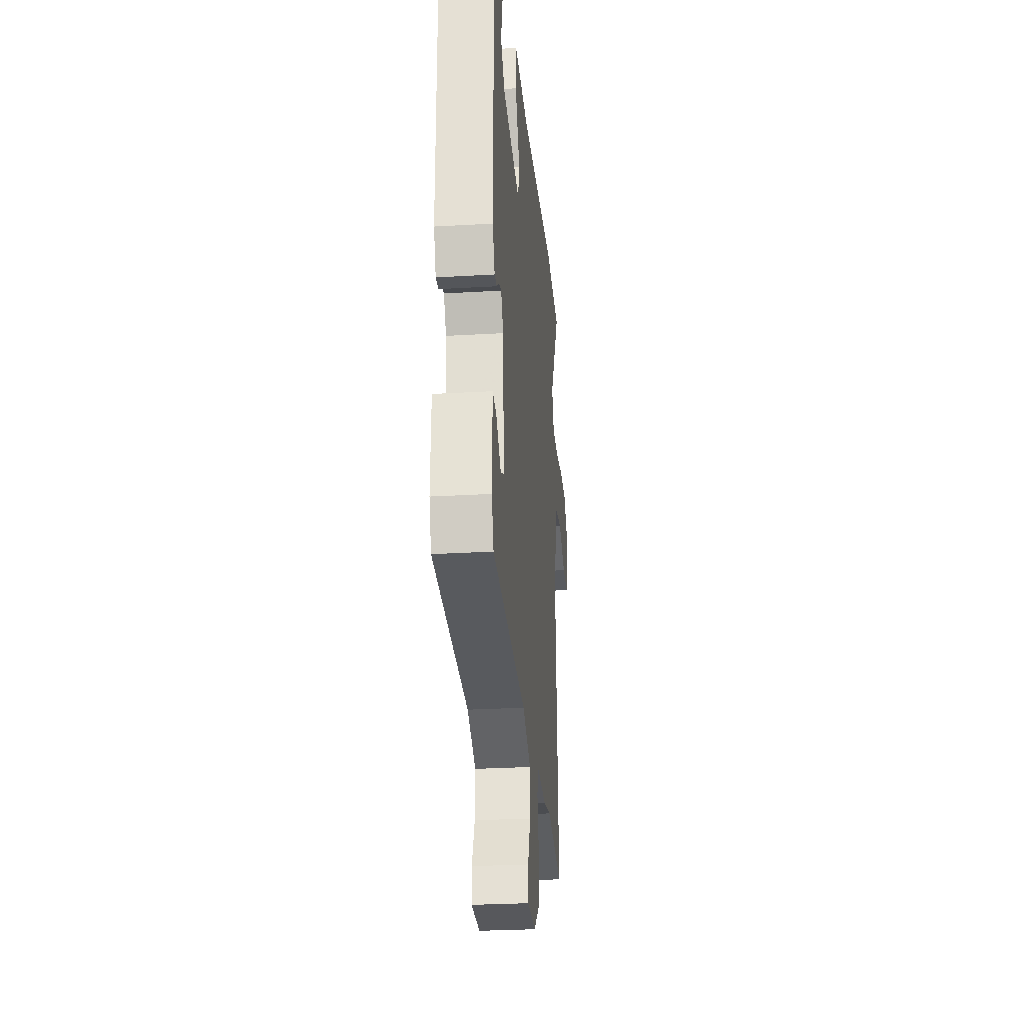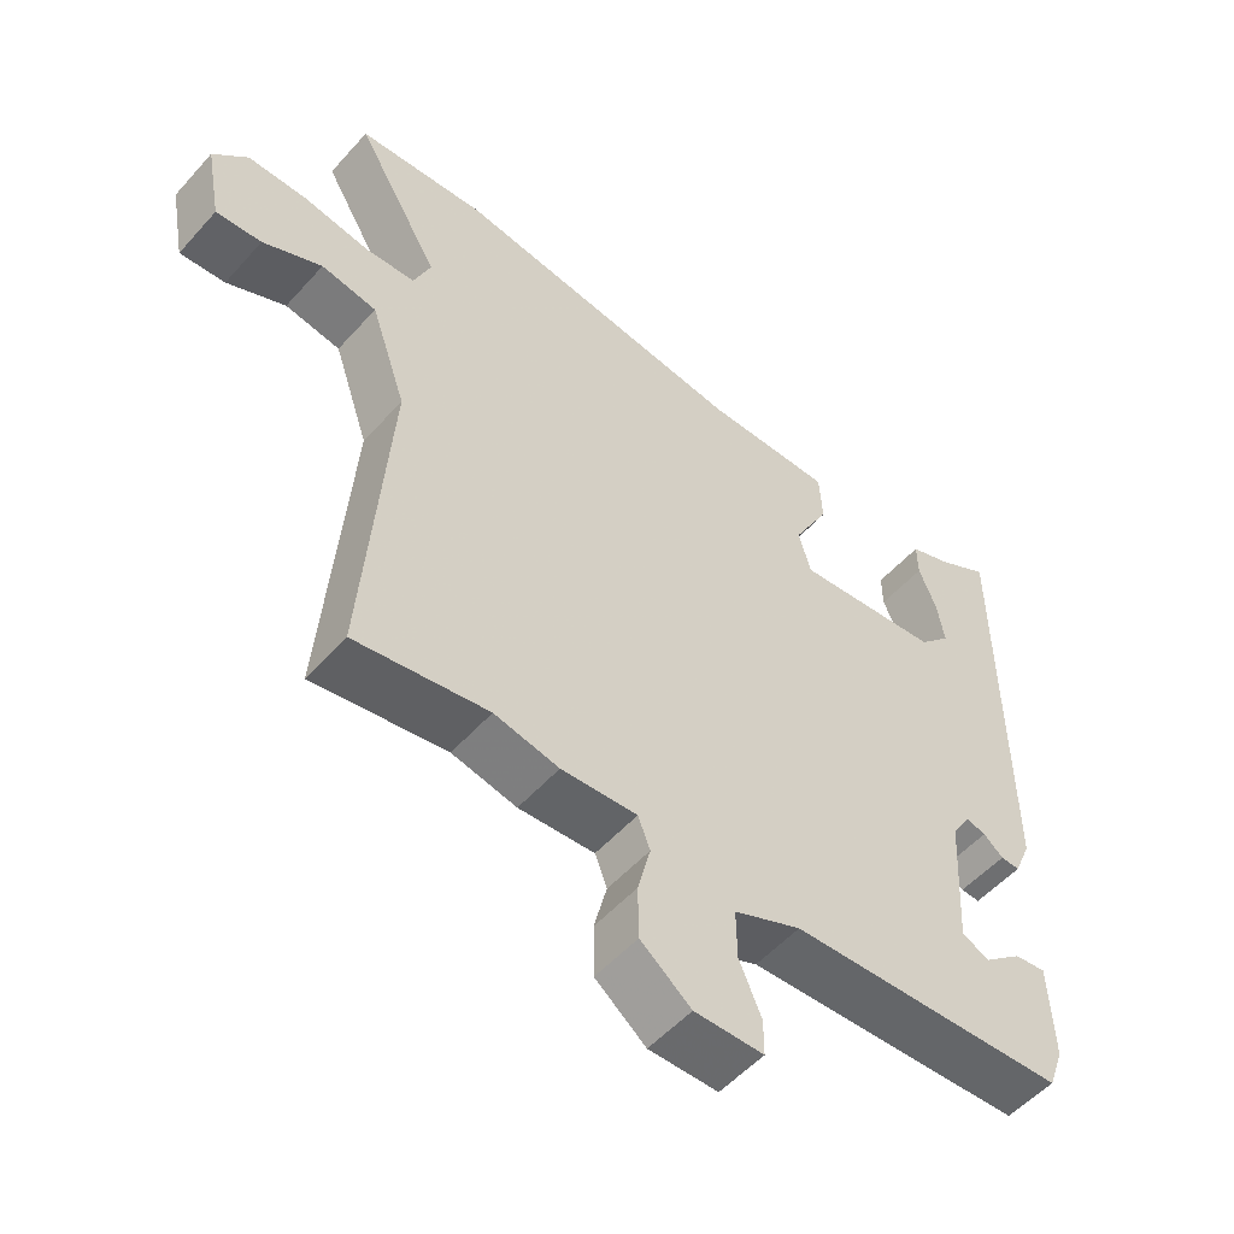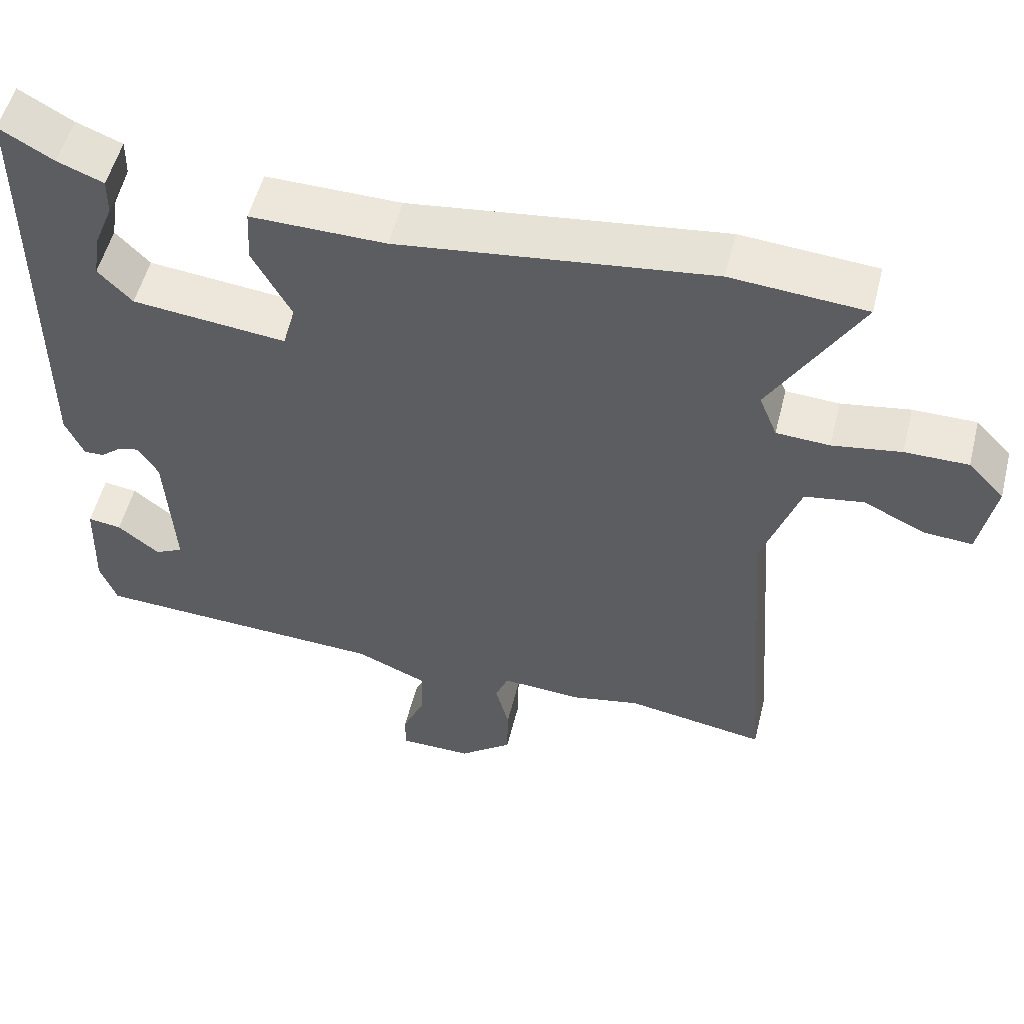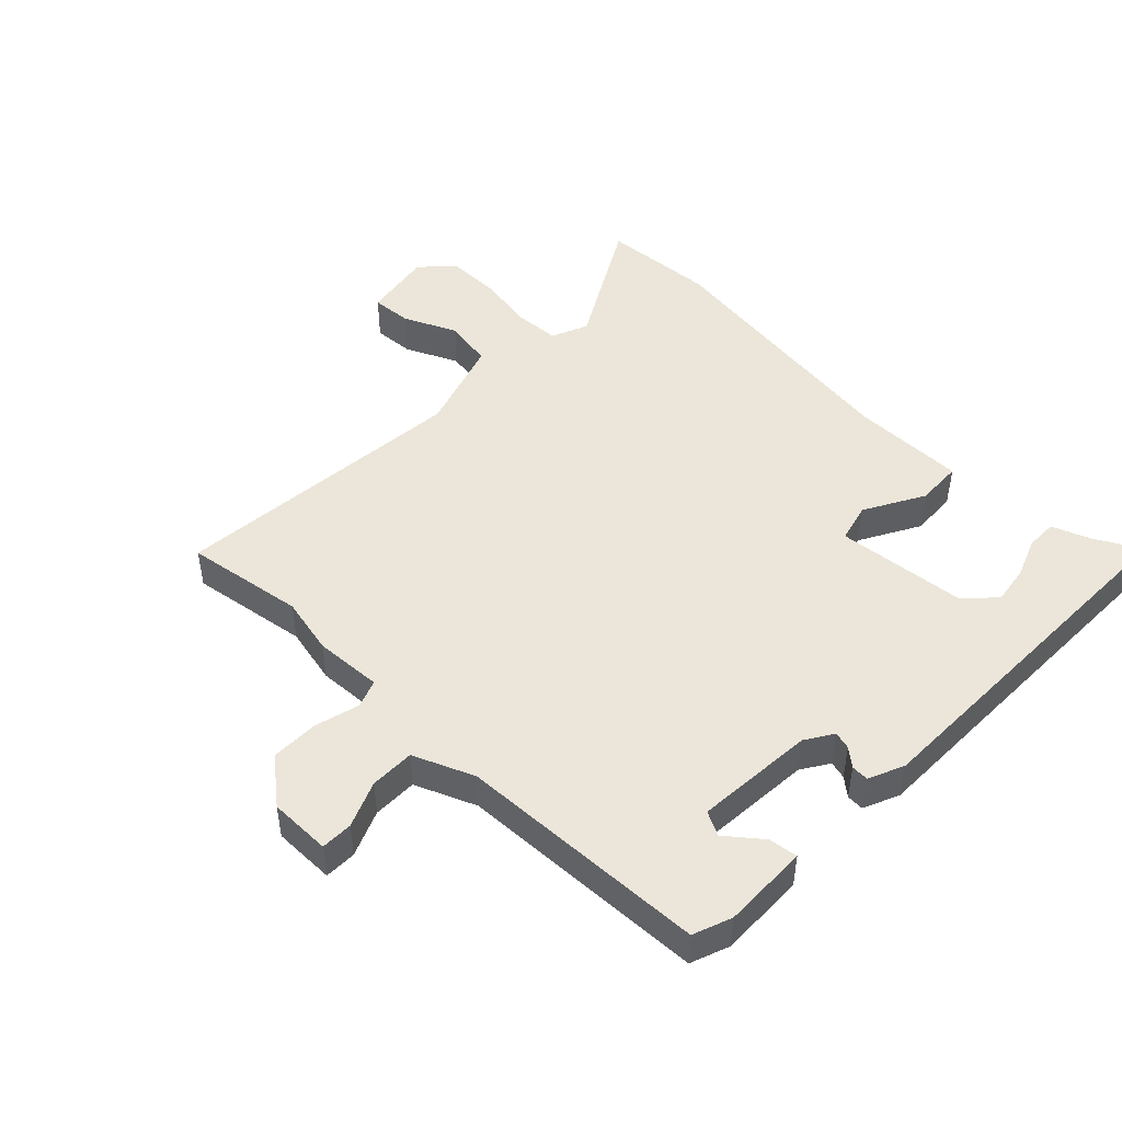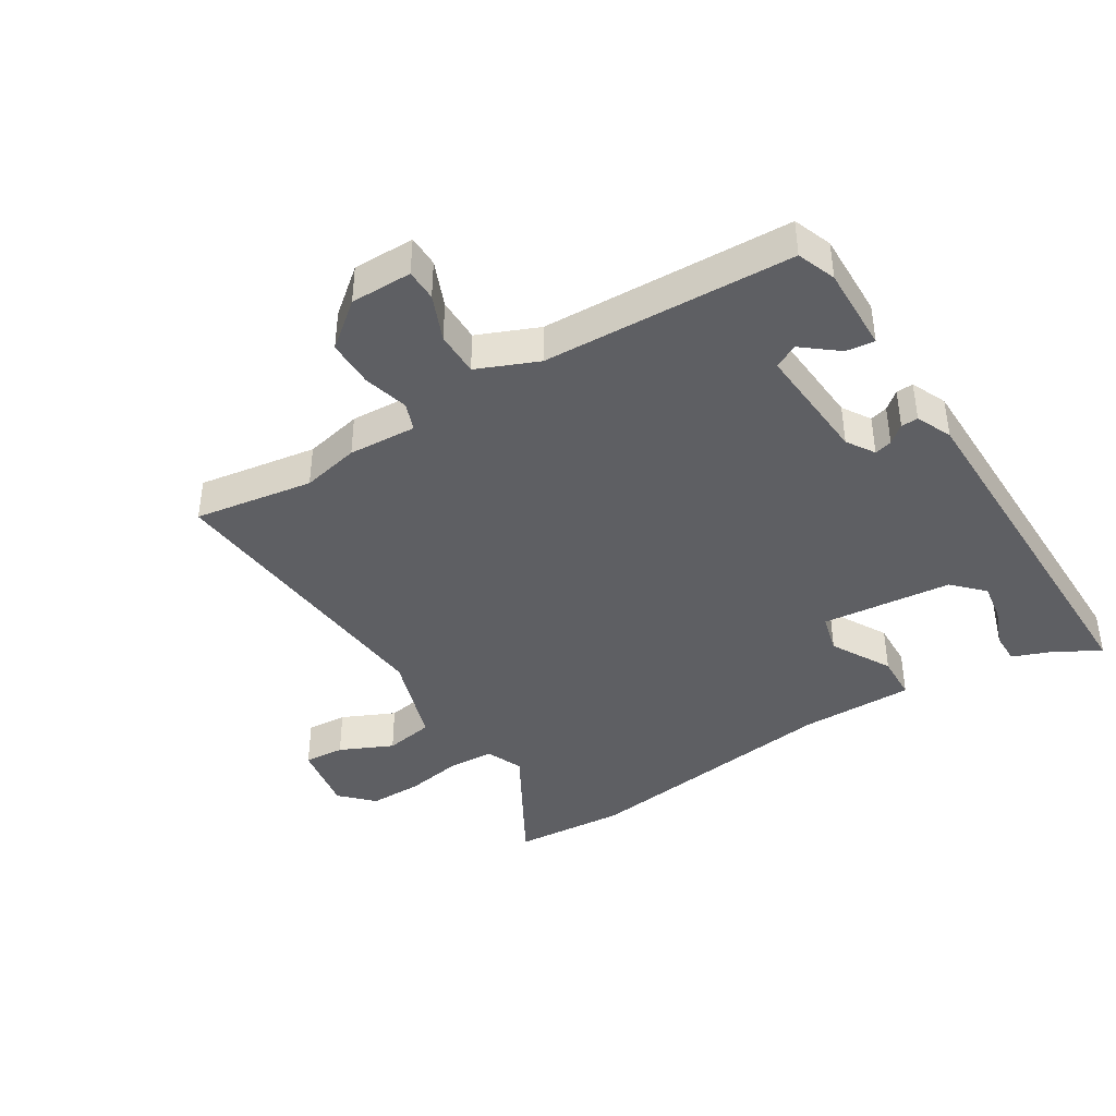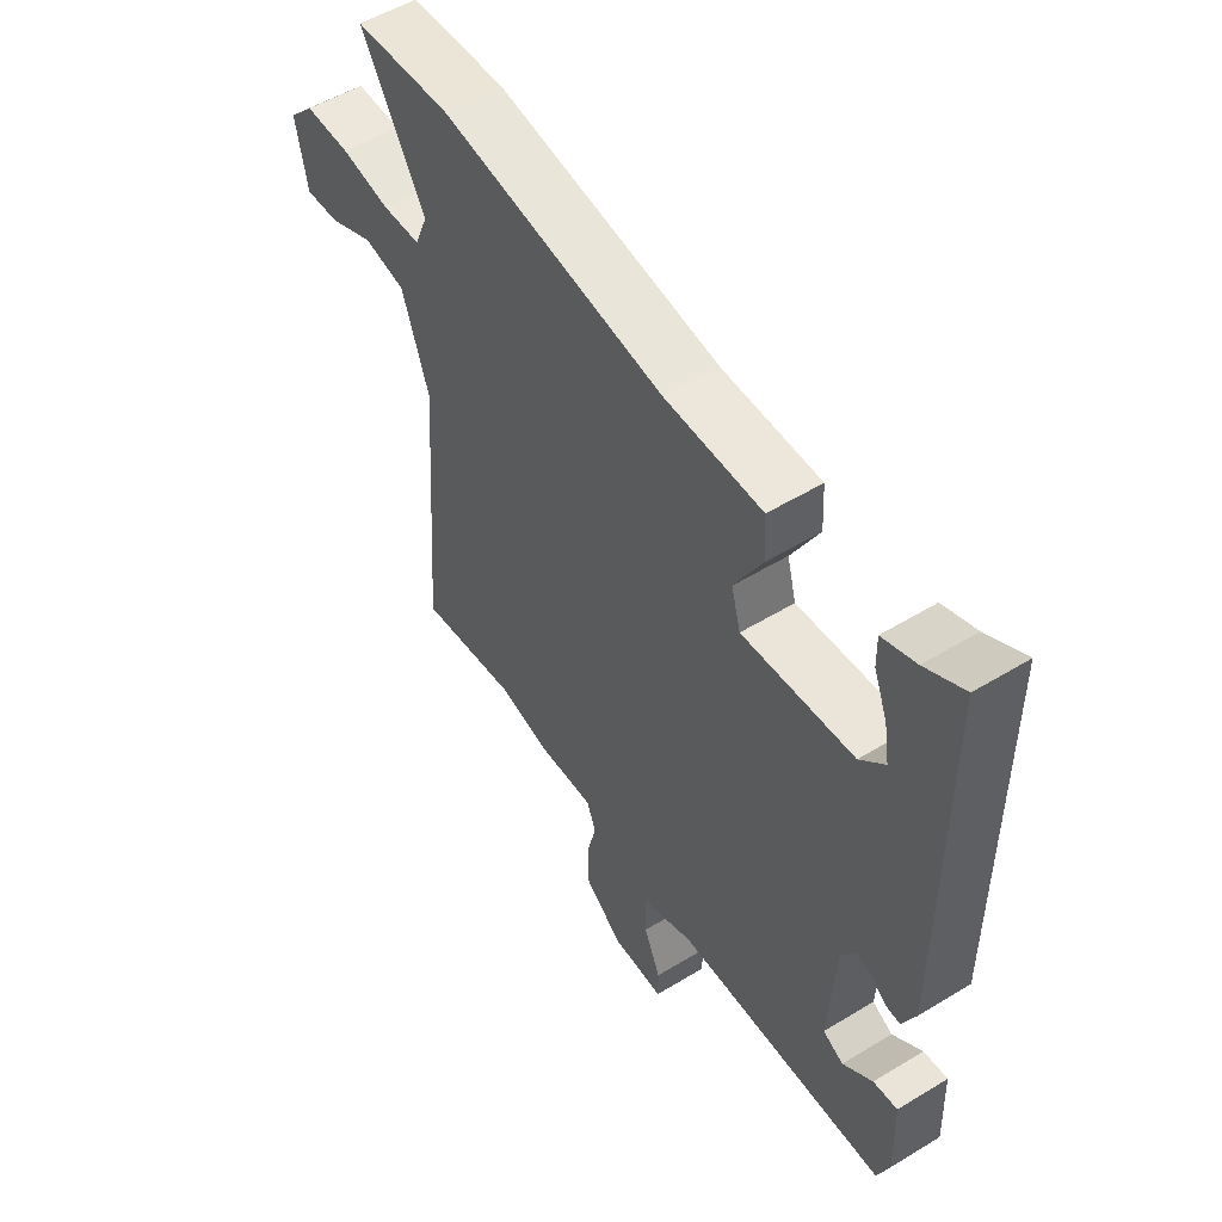
<metadata>
{"format":"obj","ext":"obj","renderer":"f3d","projection":"perspective","resolution":1024,"background":"white","views":[{"elev":-27.9,"azim":-84.9,"up":"+Z"},{"elev":-53.3,"azim":139.4,"up":"+Z"},{"elev":53.8,"azim":14.0,"up":"+Z"},{"elev":47.5,"azim":-135.1,"up":"+Y"},{"elev":-41.1,"azim":-147.5,"up":"+Y"},{"elev":53.5,"azim":-123.0,"up":"+Z"}]}
</metadata>
<code>
v -0.48 0.07 0.531
v -0.409 0.07 0.49
v -0.348 0.07 0.466
v -0.349 0.07 0.416
v -0.374 0.07 0.354
v -0.384 0.07 0.293
v -0.339 0.07 0.246
v -0.134 0.07 0.224
v -0.117 0.07 0.286
v -0.168 0.07 0.381
v -0.164 0.07 0.454
v 0.016 0.07 0.452
v 0.432 0.07 0.505
v 0.611 0.07 0.491
v 0.493 0.07 0.29
v 0.517 0.07 0.231
v 0.588 0.07 0.227
v 0.679 0.07 0.242
v 0.763 0.07 0.242
v 0.811 0.07 0.192
v 0.79 0.07 0.08
v 0.726 0.07 0.085
v 0.643 0.07 0.124
v 0.565 0.07 0.111
v 0.515 0.07 -0.036
v 0.55 0.07 -0.508
v 0.363 0.07 -0.477
v 0.272 0.07 -0.496
v 0.165 0.07 -0.489
v 0.148 0.07 -0.533
v 0.166 0.07 -0.604
v 0.165 0.07 -0.679
v 0.094 0.07 -0.735
v -0.003 0.07 -0.734
v -0.003 0.07 -0.684
v 0.028 0.07 -0.612
v 0.029 0.07 -0.542
v -0.066 0.07 -0.501
v -0.459 0.07 -0.482
v -0.481 0.07 -0.421
v -0.476 0.07 -0.285
v -0.431 0.07 -0.291
v -0.376 0.07 -0.336
v -0.338 0.07 -0.317
v -0.349 0.07 -0.128
v -0.376 0.07 -0.084
v -0.404 0.07 -0.091
v -0.432 0.07 -0.114
v -0.459 0.07 -0.115
v -0.483 0.07 -0.059
v -0.48 0 0.531
v -0.409 0 0.49
v -0.348 0 0.466
v -0.349 0 0.416
v -0.374 0 0.354
v -0.384 0 0.293
v -0.339 0 0.246
v -0.134 0 0.224
v -0.117 0 0.286
v -0.168 0 0.381
v -0.164 0 0.454
v 0.016 0 0.452
v 0.432 0 0.505
v 0.611 0 0.491
v 0.493 0 0.29
v 0.517 0 0.231
v 0.588 0 0.227
v 0.679 0 0.242
v 0.763 0 0.242
v 0.811 0 0.192
v 0.79 0 0.08
v 0.726 0 0.085
v 0.643 0 0.124
v 0.565 0 0.111
v 0.515 0 -0.036
v 0.55 0 -0.508
v 0.363 0 -0.477
v 0.272 0 -0.496
v 0.165 0 -0.489
v 0.148 0 -0.533
v 0.166 0 -0.604
v 0.165 0 -0.679
v 0.094 0 -0.735
v -0.003 0 -0.734
v -0.003 0 -0.684
v 0.028 0 -0.612
v 0.029 0 -0.542
v -0.066 0 -0.501
v -0.459 0 -0.482
v -0.481 0 -0.421
v -0.476 0 -0.285
v -0.431 0 -0.291
v -0.376 0 -0.336
v -0.338 0 -0.317
v -0.349 0 -0.128
v -0.376 0 -0.084
v -0.404 0 -0.091
v -0.432 0 -0.114
v -0.459 0 -0.115
v -0.483 0 -0.059
f 47 48 49 50
f 46 47 50 1
f 45 46 1 2
f 40 41 42 43
f 38 39 40 43
f 37 38 43 44
f 33 34 35 36
f 33 36 37
f 30 31 32 33
f 30 33 37
f 29 30 37 44
f 27 28 29 44
f 25 26 27 44
f 20 21 22 23
f 20 23 24
f 17 18 19 20
f 16 17 20 24
f 15 16 24 25
f 12 13 14 15
f 9 10 11 12
f 8 9 12 15
f 2 3 4 5
f 2 5 6
f 45 2 6
f 15 25 44 45
f 8 15 45
f 7 8 45
f 6 7 45
f 100 99 98 97
f 51 100 97 96
f 52 51 96 95
f 93 92 91 90
f 93 90 89 88
f 94 93 88 87
f 86 85 84 83
f 87 86 83
f 83 82 81 80
f 87 83 80
f 94 87 80 79
f 94 79 78 77
f 94 77 76 75
f 73 72 71 70
f 74 73 70
f 70 69 68 67
f 74 70 67 66
f 75 74 66 65
f 65 64 63 62
f 62 61 60 59
f 65 62 59 58
f 55 54 53 52
f 56 55 52
f 56 52 95
f 95 94 75 65
f 95 65 58
f 95 58 57
f 95 57 56
f 1 51 52 2
f 2 52 53 3
f 3 53 54 4
f 4 54 55 5
f 5 55 56 6
f 6 56 57 7
f 7 57 58 8
f 8 58 59 9
f 9 59 60 10
f 10 60 61 11
f 11 61 62 12
f 12 62 63 13
f 13 63 64 14
f 14 64 65 15
f 15 65 66 16
f 16 66 67 17
f 17 67 68 18
f 18 68 69 19
f 19 69 70 20
f 20 70 71 21
f 21 71 72 22
f 22 72 73 23
f 23 73 74 24
f 24 74 75 25
f 25 75 76 26
f 26 76 77 27
f 27 77 78 28
f 28 78 79 29
f 29 79 80 30
f 30 80 81 31
f 31 81 82 32
f 32 82 83 33
f 33 83 84 34
f 34 84 85 35
f 35 85 86 36
f 36 86 87 37
f 37 87 88 38
f 38 88 89 39
f 39 89 90 40
f 40 90 91 41
f 41 91 92 42
f 42 92 93 43
f 43 93 94 44
f 44 94 95 45
f 45 95 96 46
f 46 96 97 47
f 47 97 98 48
f 48 98 99 49
f 49 99 100 50
f 50 100 51 1

</code>
